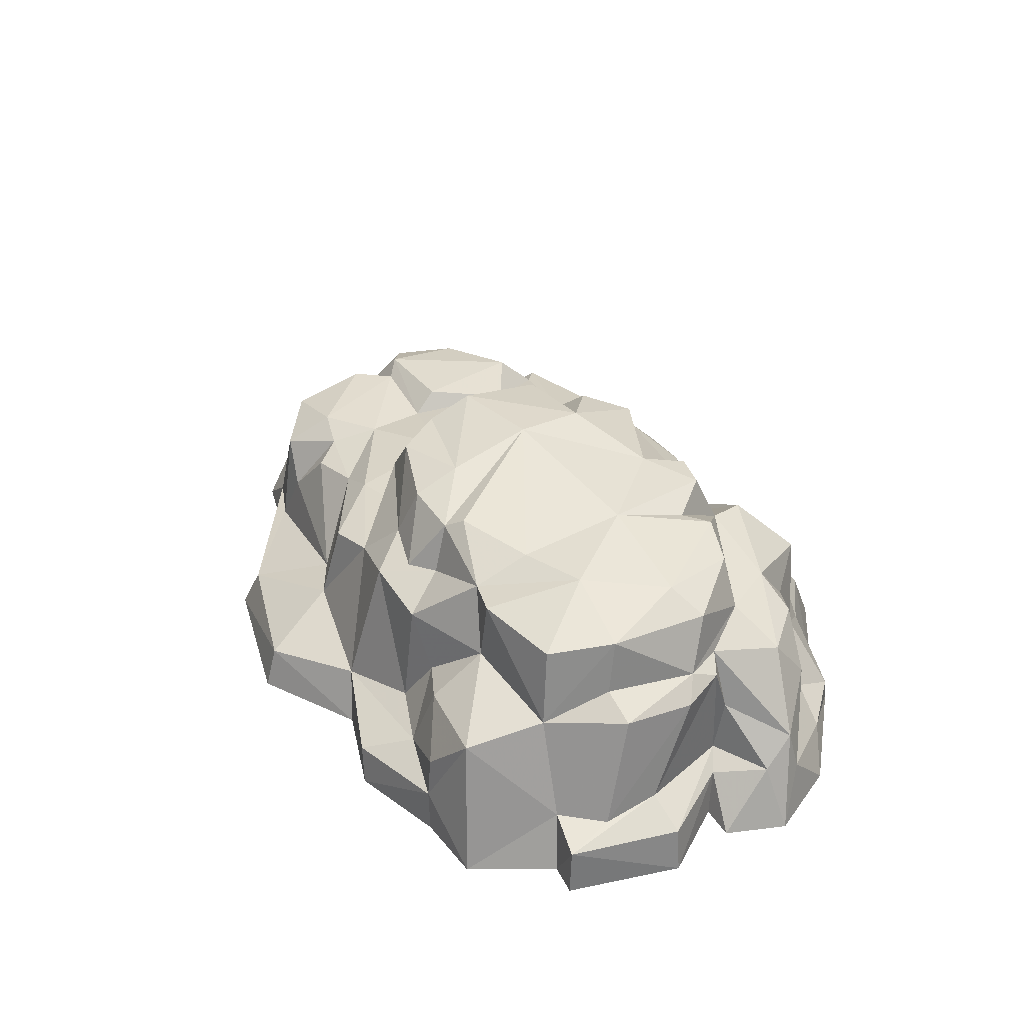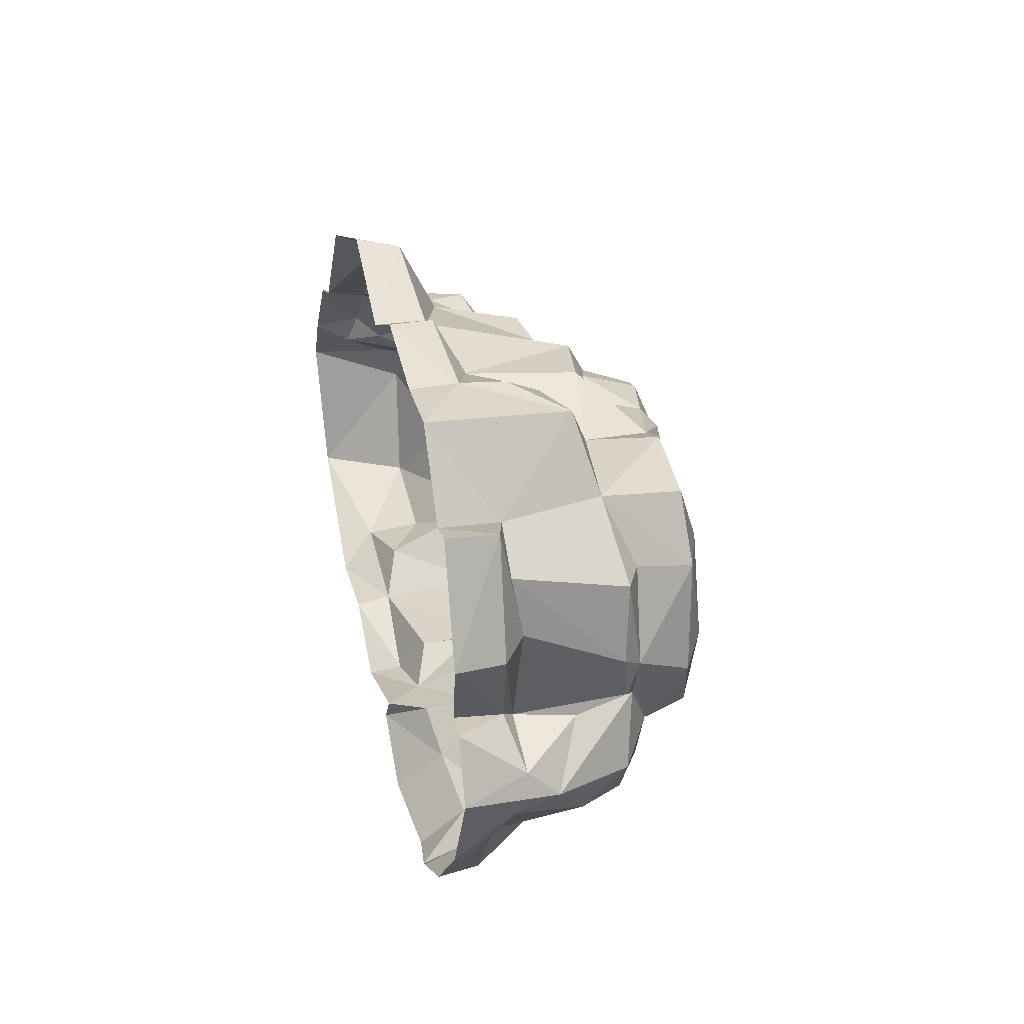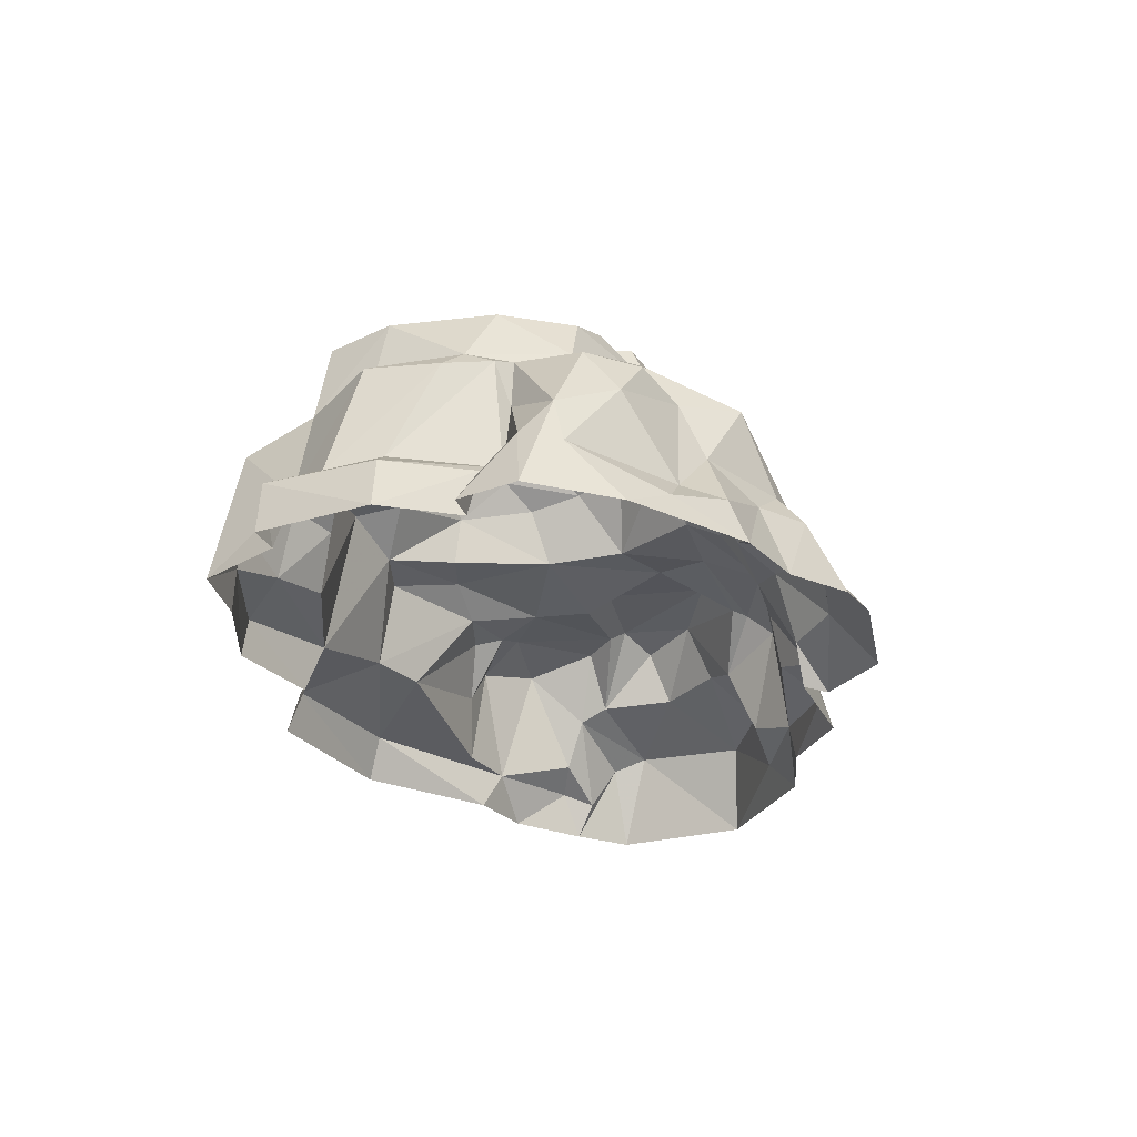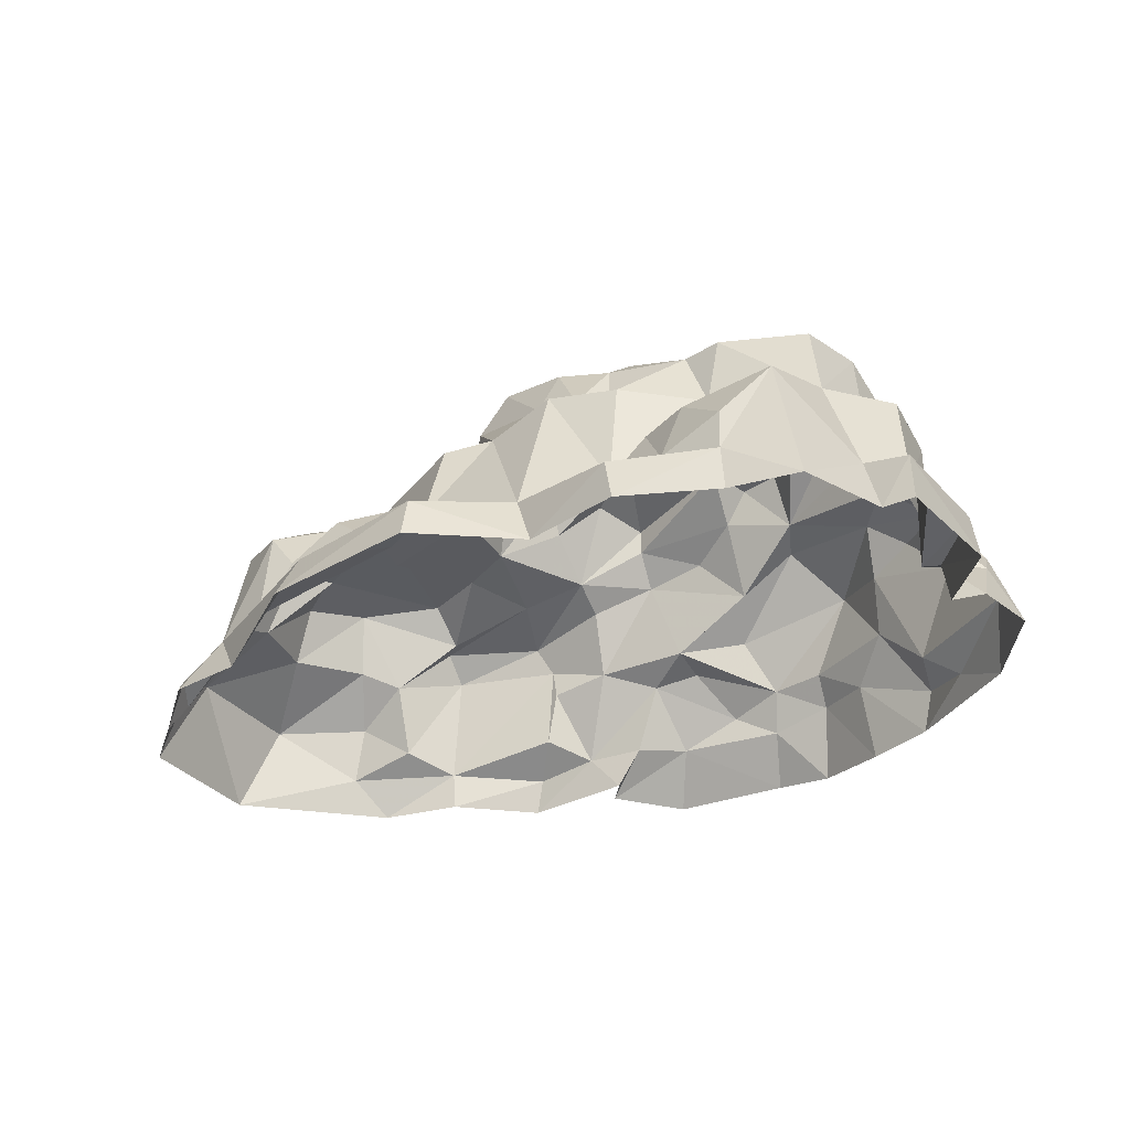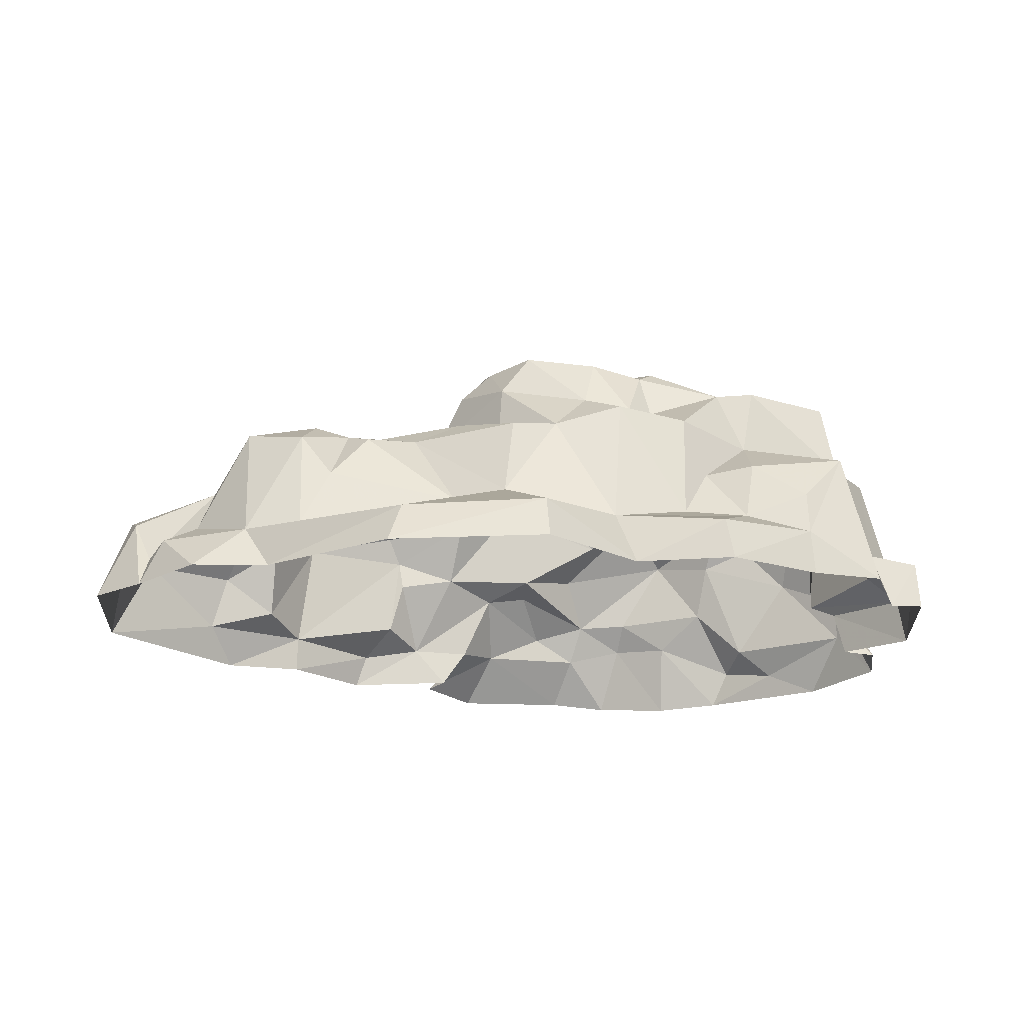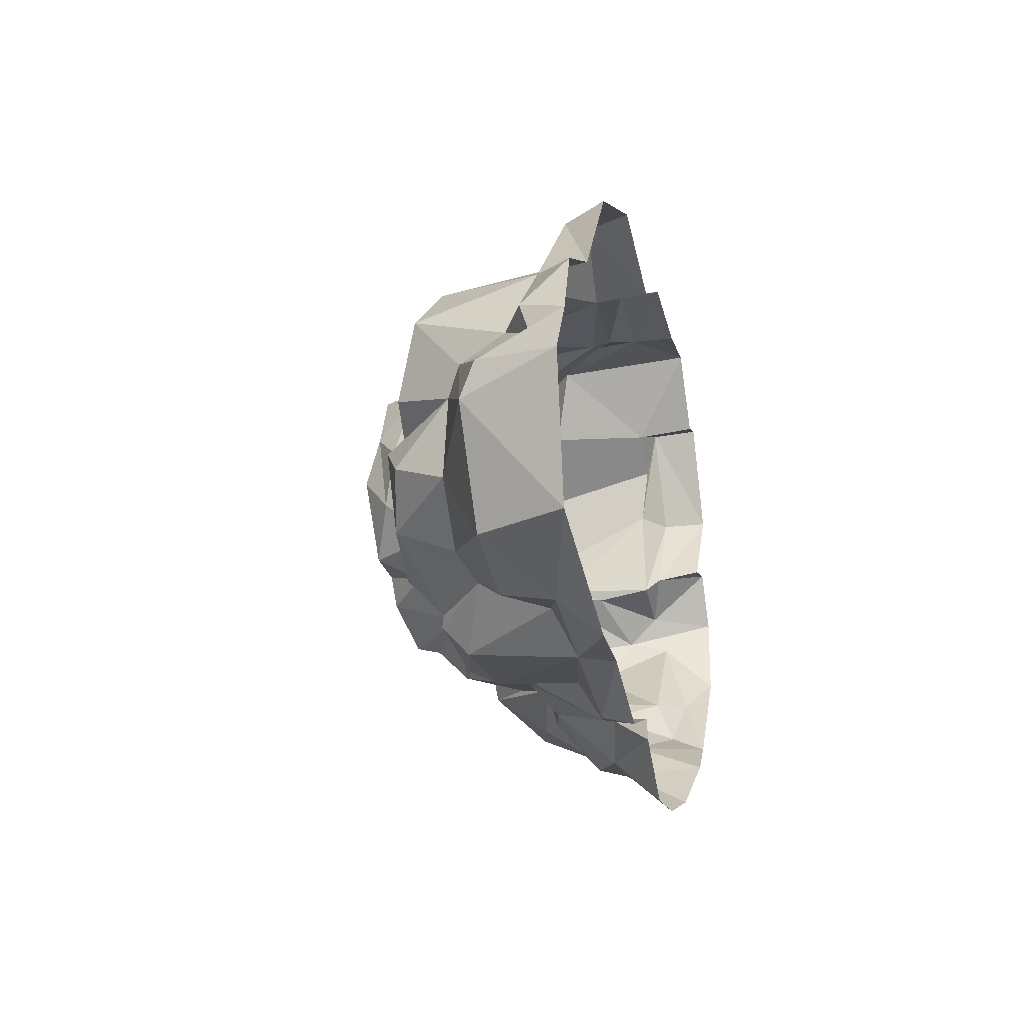
<metadata>
{"format":"obj","ext":"obj","renderer":"f3d","projection":"perspective","resolution":1024,"background":"white","views":[{"elev":36.3,"azim":-129.4,"up":"+Z"},{"elev":33.3,"azim":-102.8,"up":"+Y"},{"elev":-26.3,"azim":-85.6,"up":"+Z"},{"elev":-33.2,"azim":-164.9,"up":"+Z"},{"elev":-21.3,"azim":159.6,"up":"+Z"},{"elev":-21.1,"azim":103.1,"up":"+Y"}]}
</metadata>
<code>
g huodong_fuben_420_bhankuai02_shitou2
v -123.1 203.4 48.26
v -168.1 223.1 34.09
v -168 220.2 66.51
v -136.5 191.4 97.54
v -52.43 -199 37.7
v -131.6 -191.2 39.56
v -127 -222.7 4.838
v -41.19 -233.5 1.156
v 152.7 171.2 31.78
v 251.7 77.87 32.05
v 235.5 92.04 -0.4696
v 165.8 179.9 -0.5887
v 72.67 -196.5 24.34
v 78.83 -204.4 -0.6654
v 143.9 -176.2 0.06136
v 144.4 -171.7 27.36
v -326 100.2 -2.725
v -299.2 42.5 1.023
v -294.2 35.3 36.3
v -321 98.42 32.46
v -141.5 102.3 195.9
v -158.6 22.51 206.9
v -39.8 20.82 225.4
v -82.78 117.4 202.3
v -280.4 117.4 126.5
v -291.2 63.08 121.8
v -277.8 49.35 136.5
v -254.2 114.4 138.7
v 319.5 -126.8 0.7796
v 347.8 -26.37 -1.27
v 321.1 -44.87 70.22
v 289.2 -128.5 65.17
v 33.62 21.12 221.9
v -45.47 -31.78 222.6
v 22.53 -40.98 213.5
v -264.9 -93.46 36.21
v -295.2 -57.28 93.47
v -330.1 -22.47 36.62
v -292.6 -88.56 14.59
v 75.15 21.84 150.7
v 65.25 -39.14 153.4
v 99.7 -69.09 151.6
v 143.6 -5.919 136.6
v 59.49 35.41 192.1
v 49.62 -5.203 200.3
v -68.41 125.2 192.8
v -131.2 142.8 179.1
v -12.3 -69.02 208.1
v -40.2 -97.47 196.6
v 10.93 -93.37 149.9
v 21.43 -59.2 179.4
v 212.3 89.58 111.9
v 246.9 52.1 122.5
v 278.8 21.26 48.85
v 54.8 228.8 0.3367
v 53.83 219.4 33.01
v -28.82 198.8 -0.4588
v -16.1 188.2 39.75
v -323.6 -61.86 -4.86
v -347.8 4.472 -1.574
v -289.7 179.4 35.42
v -291 181.9 -1.176
v -324.3 46.98 -0.4889
v -325.6 7.58 46.01
v -294.2 35.3 36.3
v -282.9 28.19 126.9
v -293.3 98.42 50.27
v -279.2 21.76 46.12
v 144.4 -171.7 27.36
v 143.9 -176.2 0.06136
v 204.5 -176.6 -2.326
v 227.4 -156.2 25.84
v -250.6 -21.76 149.8
v -267.5 16.6 134.7
v -289.6 -31.8 126.8
v -233.7 -67.85 149.1
v 136.6 -161.6 109.3
v 53.31 -159.6 106.9
v 58.9 -164.8 44.38
v 64.91 158.6 61.38
v 97.61 132.5 57.83
v 9.798 -198.2 0.8896
v -17.32 -174.8 31.06
v -265.3 29.14 175.4
v -251 106.7 179.4
v -158.2 154.9 180.2
v -149 153.9 128.6
v -232.4 160.4 118.3
v -225.3 151.6 176.6
v 253.2 -70.78 98.66
v 207.9 -108.3 101.2
v -114.8 -45.4 207.6
v 312.4 2.488 24.52
v 263.6 7.93 85.29
v 322.1 -18.12 59.72
v 27.03 -185.6 32.44
v 50.09 -158 84.6
v 6.172 -148.4 92.45
v -36.51 -161 80.26
v -89.86 230.8 31.19
v -95.19 233.5 -0.2205
v -170.5 223.7 -0.5511
v 81.71 98.23 138.2
v 47.22 96.64 141.2
v 147.9 39.38 136.7
v 289.9 67.37 1.371
v 306.4 27.18 32.96
v 321.4 15.25 -1.361
v 43.37 92.41 178.2
v -175.9 -179 50.66
v -135.9 -173.9 69.12
v -174.1 -160.2 71.73
v -214.4 -165.3 -7.32
v -169.5 -205.8 -0.4883
v -208.6 -146.4 47.32
v -204.9 213.2 103.7
v 118 90.37 121
v 53.53 147 124.9
v -283.7 16.43 89.72
v -325.8 -15.49 68.82
v 16.45 145.9 130.4
v -286.9 141.2 43.53
v -42.06 -124.7 155.7
v 5.558 -120.8 136.2
v -39.41 -102 178.8
v 65.64 -151.9 127.4
v -28.82 198.8 -0.4588
v -16.1 188.2 39.75
v 237.6 -54.88 137.5
v 202.9 -89.42 146
v -224.1 229.2 -0.7122
v -81 179.6 54.86
v -85.58 172.9 137.3
v -32.1 165.5 145.1
v 205.4 -21.62 140.2
v 193.5 59.62 134.6
v -256.7 166.1 43.72
v -231.2 -112.4 73.82
v -202.8 -137.4 126.3
v -233 -93.81 115.7
v -48.2 147.5 152.7
v -15.11 133 161.7
v 16.45 145.9 130.4
v 179.9 -123.1 91.57
v 218 -146.3 67.21
v -36.51 -161 80.26
v -97.5 -192.8 58.52
v 20.72 96.04 209.5
v -27.97 121.6 199.9
v -34.32 87.29 213.6
v 40.01 55.06 209.6
v -42.06 -124.7 155.7
v -87.08 -111.6 164.1
v -123.3 -113.6 128.8
v -63.77 -132.7 93.95
v -194.3 92.64 198.6
v -238.7 38.73 191.3
v -266.4 -125.1 23.23
v -257.6 -138.5 -4.661
v 1.675 -179.5 2.664
v 256.1 -13.22 94.69
v 62.05 -105.8 142.1
v -232.2 -24.52 184.5
v -201.1 -39.15 195.3
v -105.3 169.7 93.15
v -267.6 174.9 -1.064
v 141.4 -103.7 154.3
v 215 -33.67 149.9
v 144.6 -24.01 152.6
v -114.7 -152.7 106.4
v -165.1 -108.4 159.6
v -170.5 -75.75 166.8
v 168.5 70.31 125.7
v 190.1 98.8 80.62
v 158.3 92.19 116.9
v 131.8 -128.8 129.4
v -117.9 -81.46 179.8
v 233.6 -2.004 137.5
v 213.8 100.5 35.38
v -283.7 16.43 89.72
v 176.5 -144.7 39.7
v 179.9 -123.1 91.57
v 176.5 -144.7 39.7
v -63.77 -132.7 93.95
v -17.32 -174.8 31.06
v -39.41 -102 178.8
v -71.48 -161 87.39
v 141.2 -141 128
v -71.87 137.8 155.7
v -162.6 -59.49 205.4
v -181.3 -26.3 196.6
v -135 -71.74 203.8
v -263.8 -70.87 129.1
v -299.2 42.5 1.023
v -279.2 21.76 46.12
v 1.675 -179.5 2.664
f 1 2 3
f 3 4 1
f 5 6 7
f 7 8 5
f 9 10 11
f 11 12 9
f 13 14 15
f 15 16 13
f 17 18 19
f 19 20 17
f 21 22 23
f 23 24 21
f 25 26 27
f 27 28 25
f 29 30 31
f 31 32 29
f 33 23 34
f 34 35 33
f 36 37 38
f 38 39 36
f 40 41 42
f 42 43 40
f 40 44 45
f 45 41 40
f 24 46 47
f 47 21 24
f 48 49 50
f 50 51 48
f 10 52 53
f 53 54 10
f 12 55 56
f 56 9 12
f 57 58 56
f 56 55 57
f 59 39 38
f 38 60 59
f 17 20 61
f 61 62 17
f 63 60 64
f 64 65 63
f 66 26 67
f 67 68 66
f 69 70 71
f 71 72 69
f 73 74 75
f 75 76 73
f 16 77 78
f 78 79 16
f 80 81 9
f 9 56 80
f 82 83 5
f 5 8 82
f 27 84 85
f 85 28 27
f 86 87 88
f 88 89 86
f 90 91 32
f 32 31 90
f 49 48 34
f 34 92 49
f 93 54 94
f 94 95 93
f 96 97 98
f 98 99 96
f 2 100 101
f 101 102 2
f 103 104 40
f 40 105 103
f 106 10 107
f 107 108 106
f 40 104 109
f 109 44 40
f 110 6 111
f 111 112 110
f 113 114 110
f 110 115 113
f 87 4 116
f 116 88 87
f 117 81 80
f 80 118 117
f 74 119 120
f 120 75 74
f 121 118 80
f 80 58 121
f 122 67 26
f 26 25 122
f 123 124 50
f 50 125 123
f 78 126 124
f 124 98 78
f 127 101 100
f 100 128 127
f 90 129 130
f 130 91 90
f 2 131 116
f 116 3 2
f 1 132 128
f 128 100 1
f 132 133 134
f 134 128 132
f 105 43 135
f 135 136 105
f 25 88 137
f 137 122 25
f 138 112 139
f 139 140 138
f 20 19 68
f 68 67 20
f 134 141 142
f 142 143 134
f 67 122 61
f 61 20 67
f 91 144 145
f 145 32 91
f 146 147 5
f 5 83 146
f 6 110 114
f 114 7 6
f 148 149 150
f 150 151 148
f 148 109 142
f 142 149 148
f 152 153 154
f 154 155 152
f 23 22 92
f 92 34 23
f 108 93 95
f 95 30 108
f 88 28 85
f 85 89 88
f 89 85 156
f 156 86 89
f 85 84 157
f 157 156 85
f 158 138 36
f 36 39 158
f 159 113 115
f 115 158 159
f 47 86 156
f 156 21 47
f 66 74 27
f 27 26 66
f 14 13 96
f 96 160 14
f 31 95 94
f 94 161 31
f 126 162 50
f 50 124 126
f 163 164 157
f 157 84 163
f 151 44 109
f 109 148 151
f 149 142 141
f 141 46 149
f 165 132 1
f 1 4 165
f 61 137 166
f 166 62 61
f 167 130 168
f 168 169 167
f 32 145 72
f 72 29 32
f 132 165 133
f 139 170 171
f 22 156 157
f 76 172 73
f 173 105 136
f 174 81 175
f 13 16 79
f 104 143 109
f 134 143 128
f 116 137 88
f 2 1 100
f 162 176 42
f 177 154 153
f 178 94 53
f 112 111 139
f 36 140 37
f 179 174 52
f 174 173 52
f 42 176 167
f 66 68 180
f 181 182 77
f 130 176 182
f 90 161 129
f 183 145 144
f 48 51 34
f 90 31 161
f 98 123 184
f 172 163 73
f 172 154 177
f 6 5 147
f 171 170 155
f 23 33 150
f 99 185 96
f 117 103 105
f 58 80 56
f 177 153 186
f 159 158 39
f 123 98 124
f 98 184 99
f 187 155 111
f 3 116 4
f 16 181 77
f 72 183 69
f 84 73 163
f 162 126 188
f 130 167 176
f 169 42 167
f 73 84 27
f 76 139 171
f 189 47 46
f 87 47 133
f 189 133 47
f 122 137 61
f 72 71 29
f 53 136 178
f 74 73 27
f 54 53 94
f 10 106 11
f 154 171 155
f 10 9 179
f 171 172 76
f 171 154 172
f 77 182 188
f 190 191 172
f 134 133 189
f 35 41 45
f 51 35 34
f 51 50 41
f 35 51 41
f 172 191 164
f 164 22 157
f 165 87 133
f 103 121 104
f 140 36 138
f 141 189 46
f 134 189 141
f 41 162 42
f 42 169 43
f 168 43 169
f 137 116 131
f 40 43 105
f 172 177 192
f 22 190 92
f 155 170 111
f 139 111 170
f 186 92 177
f 92 192 177
f 93 107 54
f 54 107 10
f 145 183 72
f 120 37 75
f 75 37 193
f 136 52 173
f 136 53 52
f 28 88 25
f 22 191 190
f 191 22 164
f 115 138 158
f 21 156 22
f 168 161 135
f 168 135 43
f 6 147 111
f 147 187 111
f 194 63 65
f 98 97 78
f 79 96 13
f 47 87 86
f 125 50 49
f 49 92 186
f 159 39 59
f 161 178 135
f 136 135 178
f 79 78 97
f 96 79 97
f 150 33 151
f 81 117 175
f 117 105 173
f 161 94 178
f 60 120 64
f 129 161 168
f 129 168 130
f 91 130 144
f 107 93 108
f 195 65 64
f 95 31 30
f 140 193 37
f 140 139 76
f 140 76 193
f 75 193 76
f 23 150 46
f 23 46 24
f 4 87 165
f 182 176 188
f 162 188 176
f 120 38 37
f 120 60 38
f 83 82 196
f 96 185 160
f 64 120 119
f 103 118 121
f 117 118 103
f 150 149 46
f 175 117 173
f 174 175 173
f 186 153 152
f 10 179 52
f 78 77 126
f 146 155 187
f 187 147 146
f 35 45 33
f 45 151 33
f 180 74 66
f 192 190 172
f 192 92 190
f 45 44 151
f 164 163 172
f 50 162 41
f 115 110 112
f 112 138 115
f 179 81 174
f 137 131 166
f 131 2 102
f 188 126 77
f 109 143 142
f 179 9 81
f 64 119 195

</code>
